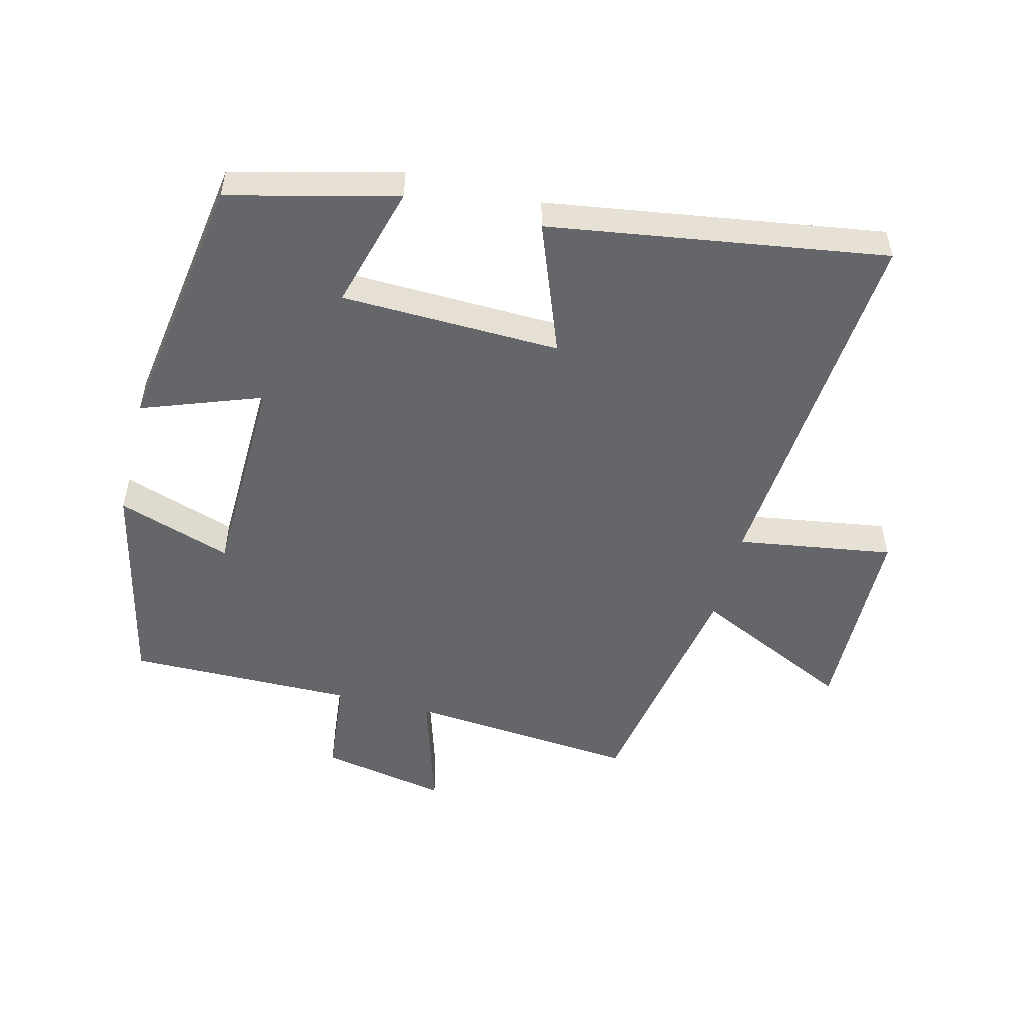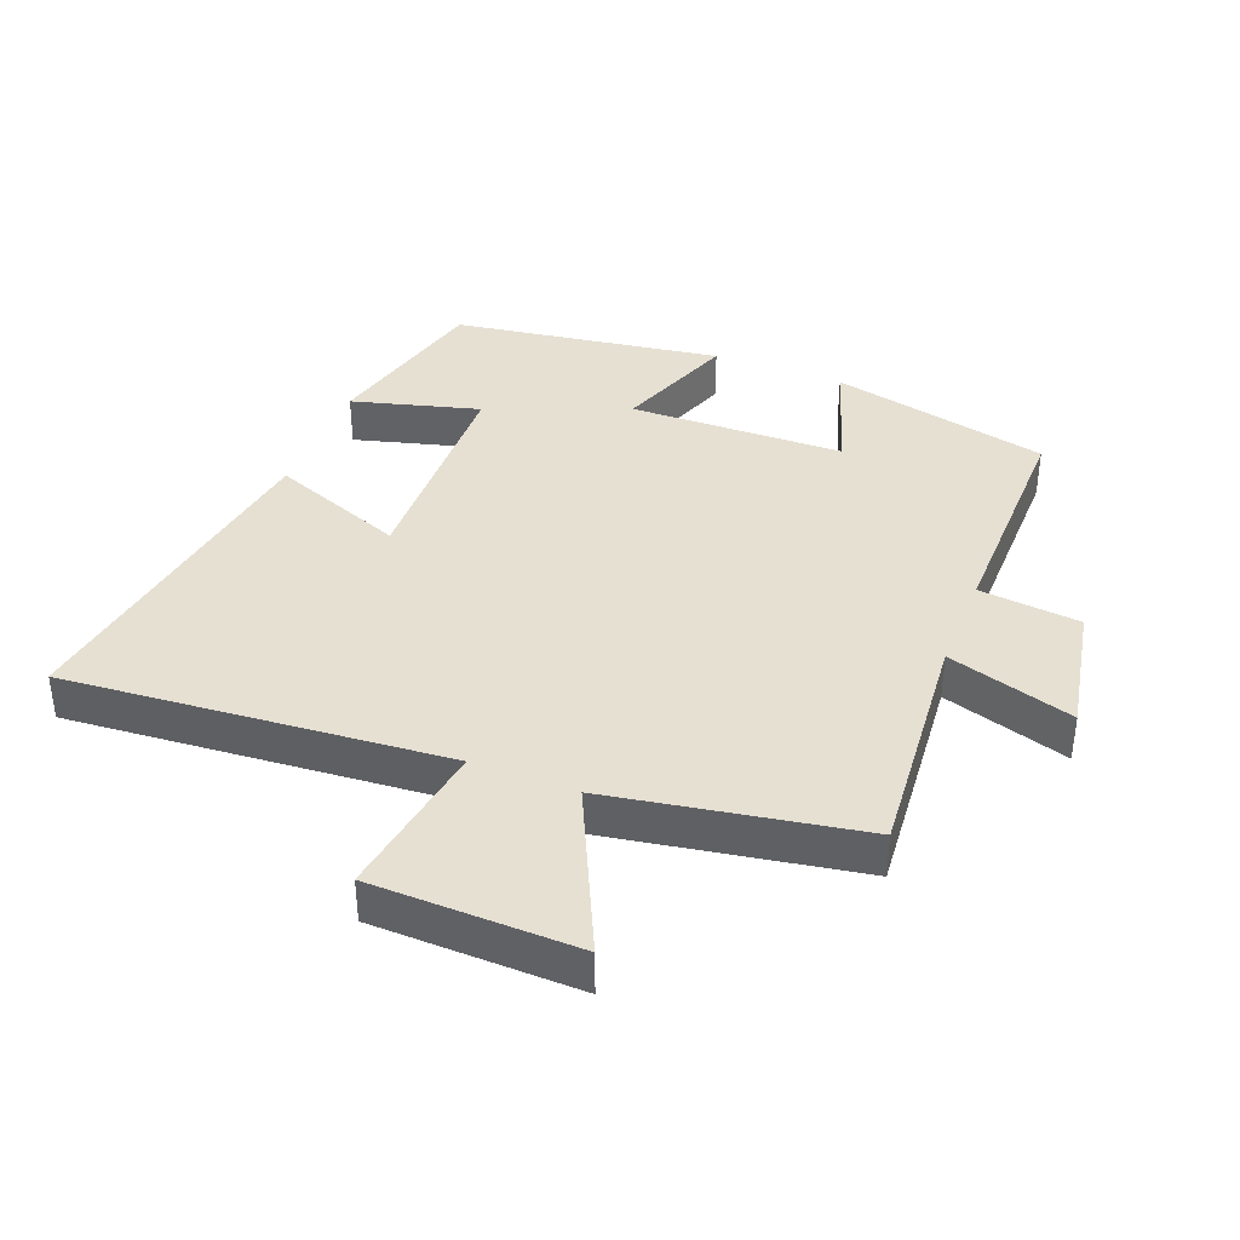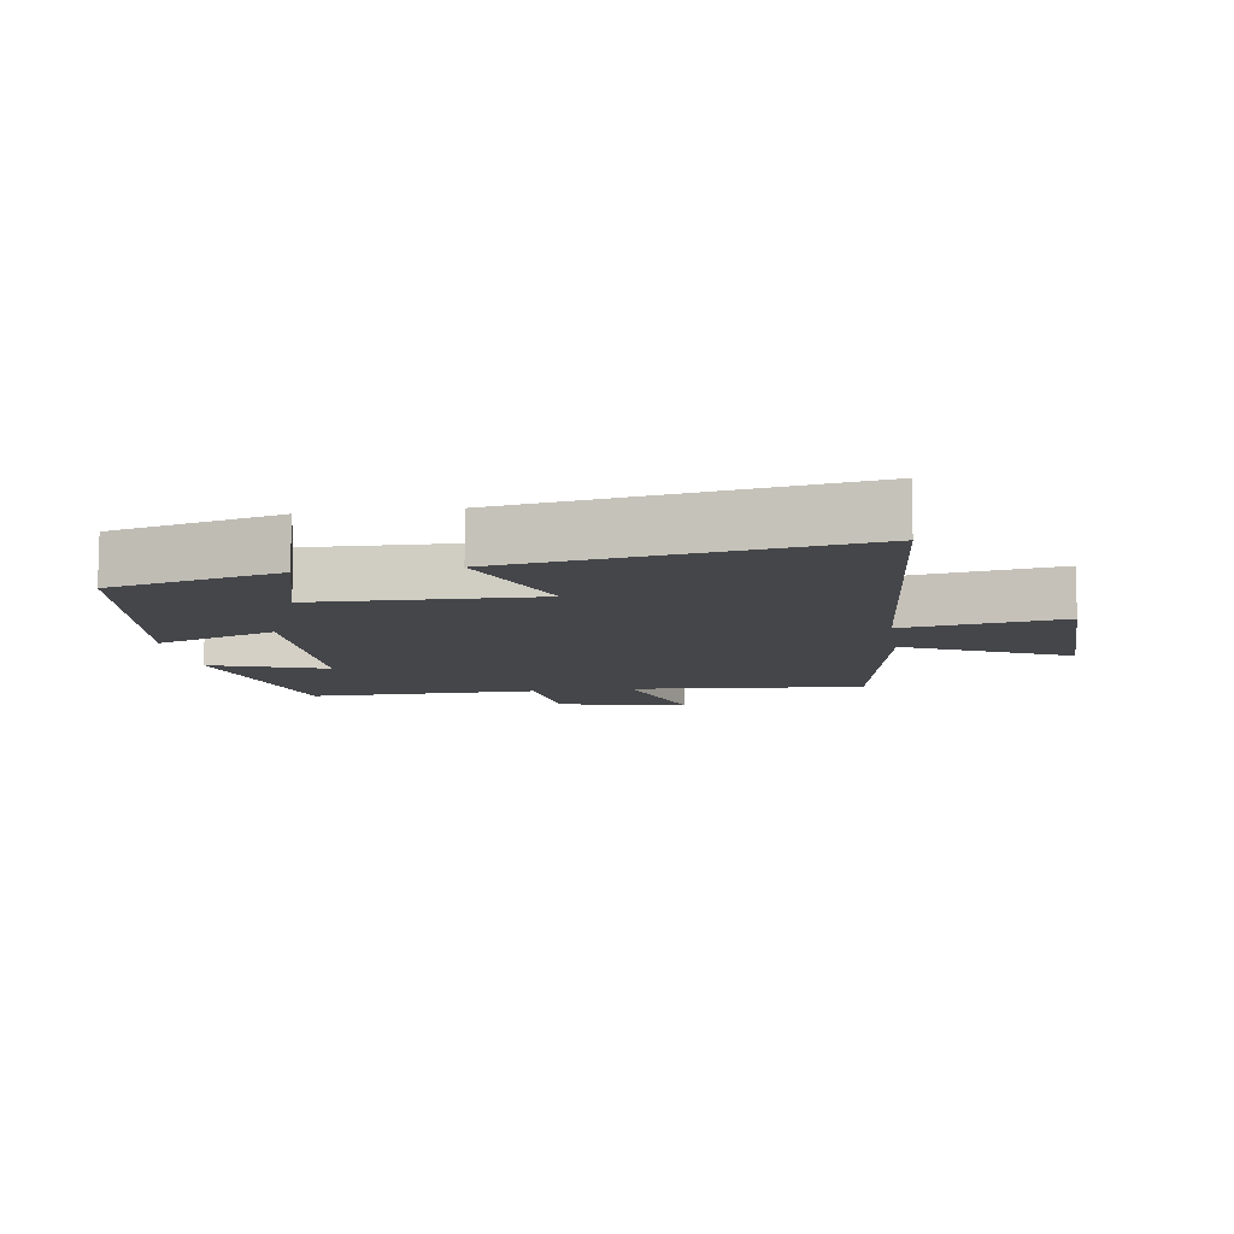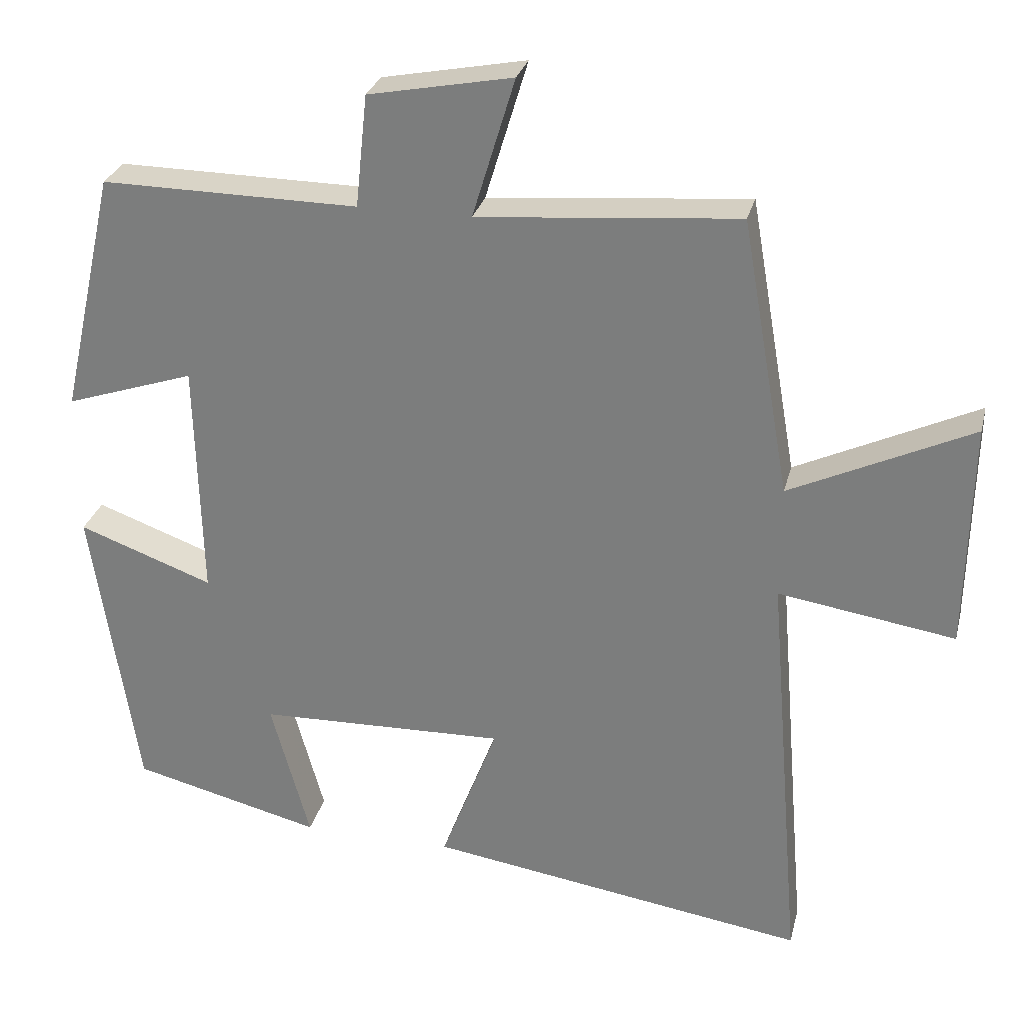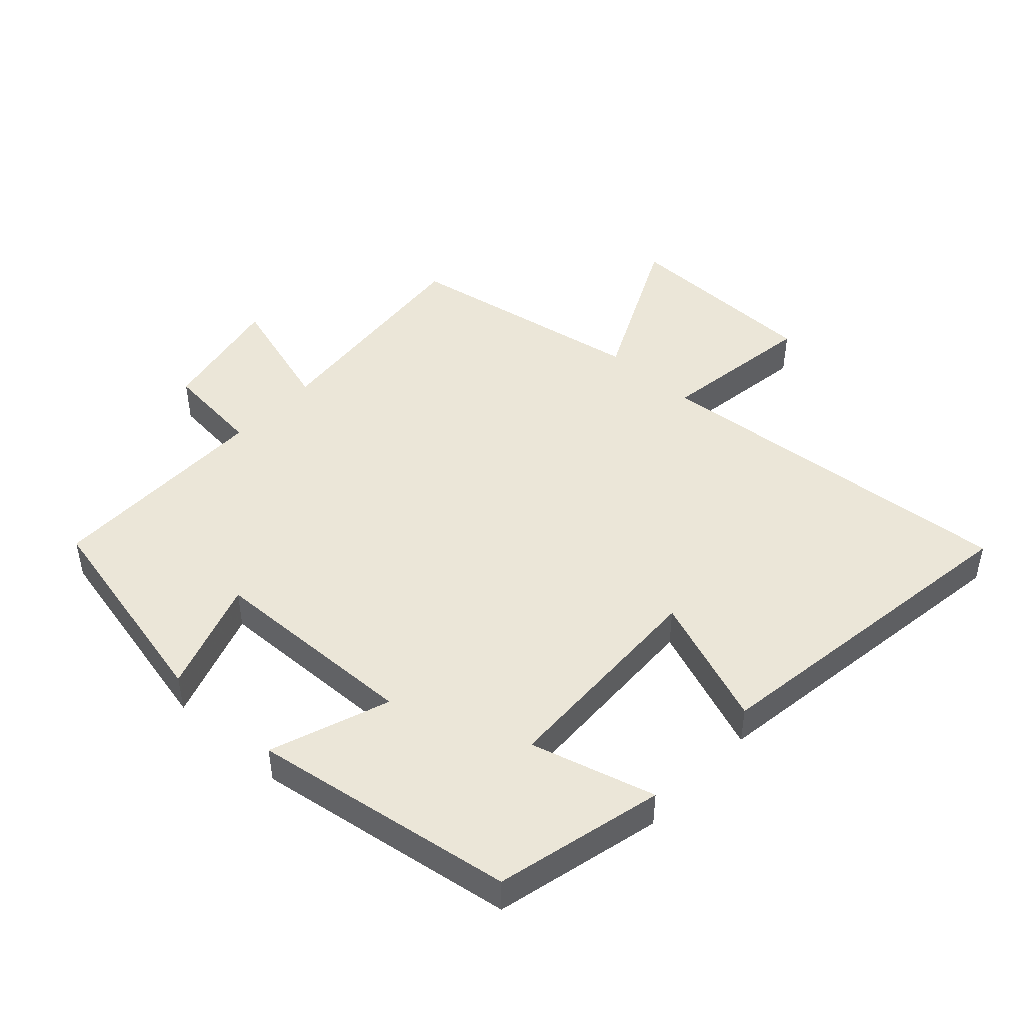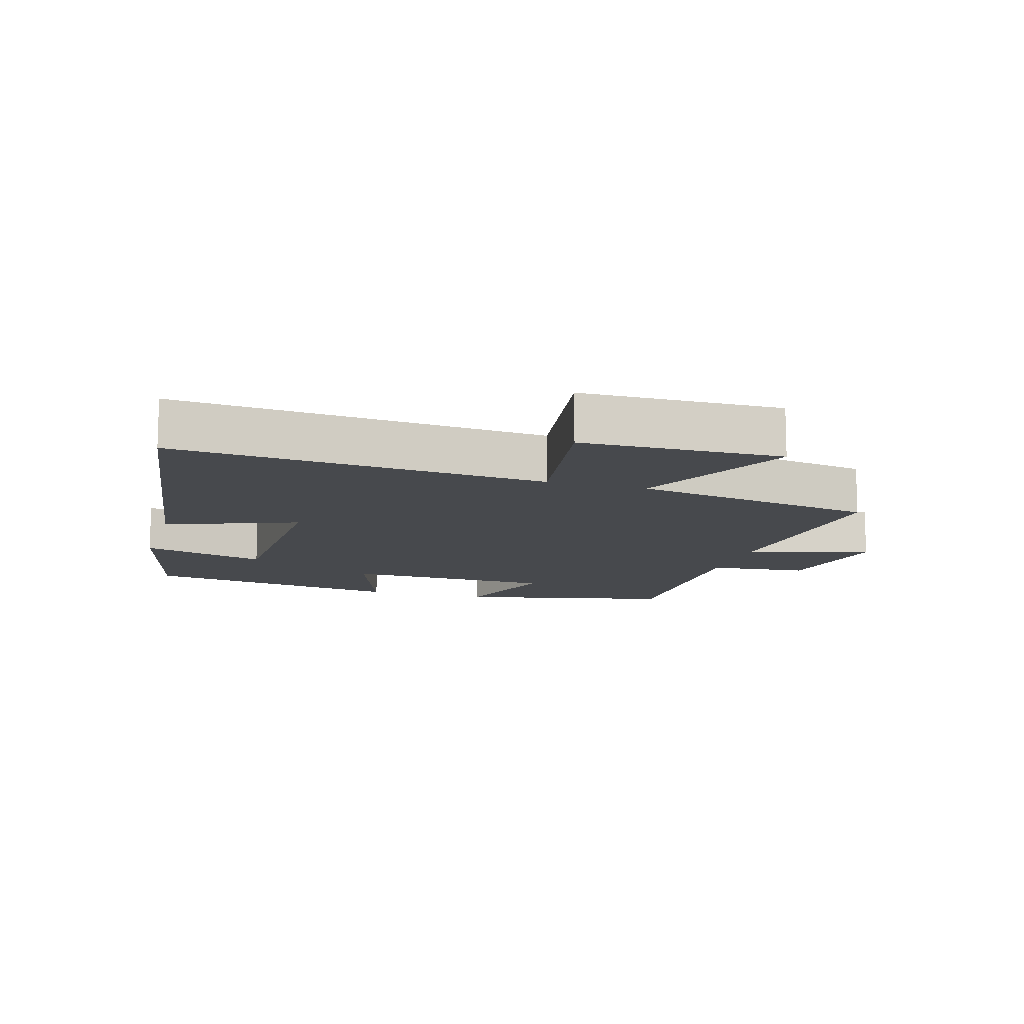
<metadata>
{"format":"obj","ext":"obj","renderer":"f3d","projection":"perspective","resolution":1024,"background":"white","views":[{"elev":-51.8,"azim":165.9,"up":"+Y"},{"elev":38.5,"azim":-68.5,"up":"+Y"},{"elev":-9.9,"azim":-171.4,"up":"+Y"},{"elev":28.4,"azim":-166.4,"up":"+Z"},{"elev":46.2,"azim":132.4,"up":"+Y"},{"elev":-12.0,"azim":-106.6,"up":"+Y"}]}
</metadata>
<code>
v 0.425 0.07 0.503
v 0.5 0.07 0.171
v 0.324 0.07 0.23
v 0.316 0.07 -0.096
v 0.5 0.07 -0.029
v 0.438 0.07 -0.436
v 0.179 0.07 -0.5
v 0.232 0.07 -0.307
v -0.106 0.07 -0.297
v -0.029 0.07 -0.5
v -0.548 0.07 -0.578
v -0.5 0.07 -0.002
v -0.741 0.07 -0.039
v -0.747 0.07 0.271
v -0.5 0.07 0.154
v -0.434 0.07 0.531
v -0.079 0.07 0.5
v -0.137 0.07 0.691
v 0.059 0.07 0.653
v 0.075 0.07 0.5
v 0.425 0 0.503
v 0.5 0 0.171
v 0.324 0 0.23
v 0.316 0 -0.096
v 0.5 0 -0.029
v 0.438 0 -0.436
v 0.179 0 -0.5
v 0.232 0 -0.307
v -0.106 0 -0.297
v -0.029 0 -0.5
v -0.548 0 -0.578
v -0.5 0 -0.002
v -0.741 0 -0.039
v -0.747 0 0.271
v -0.5 0 0.154
v -0.434 0 0.531
v -0.079 0 0.5
v -0.137 0 0.691
v 0.059 0 0.653
v 0.075 0 0.5
f 17 18 19 20
f 15 16 17
f 15 17 20
f 12 13 14 15
f 12 15 20 1
f 9 10 11 12
f 8 9 12
f 6 7 8
f 5 6 8
f 4 5 8
f 3 4 8 12
f 1 2 3
f 1 3 12
f 40 39 38 37
f 37 36 35
f 40 37 35
f 35 34 33 32
f 21 40 35 32
f 32 31 30 29
f 32 29 28
f 28 27 26
f 28 26 25
f 28 25 24
f 32 28 24 23
f 23 22 21
f 32 23 21
f 1 21 22 2
f 2 22 23 3
f 3 23 24 4
f 4 24 25 5
f 5 25 26 6
f 6 26 27 7
f 7 27 28 8
f 8 28 29 9
f 9 29 30 10
f 10 30 31 11
f 11 31 32 12
f 12 32 33 13
f 13 33 34 14
f 14 34 35 15
f 15 35 36 16
f 16 36 37 17
f 17 37 38 18
f 18 38 39 19
f 19 39 40 20
f 20 40 21 1

</code>
